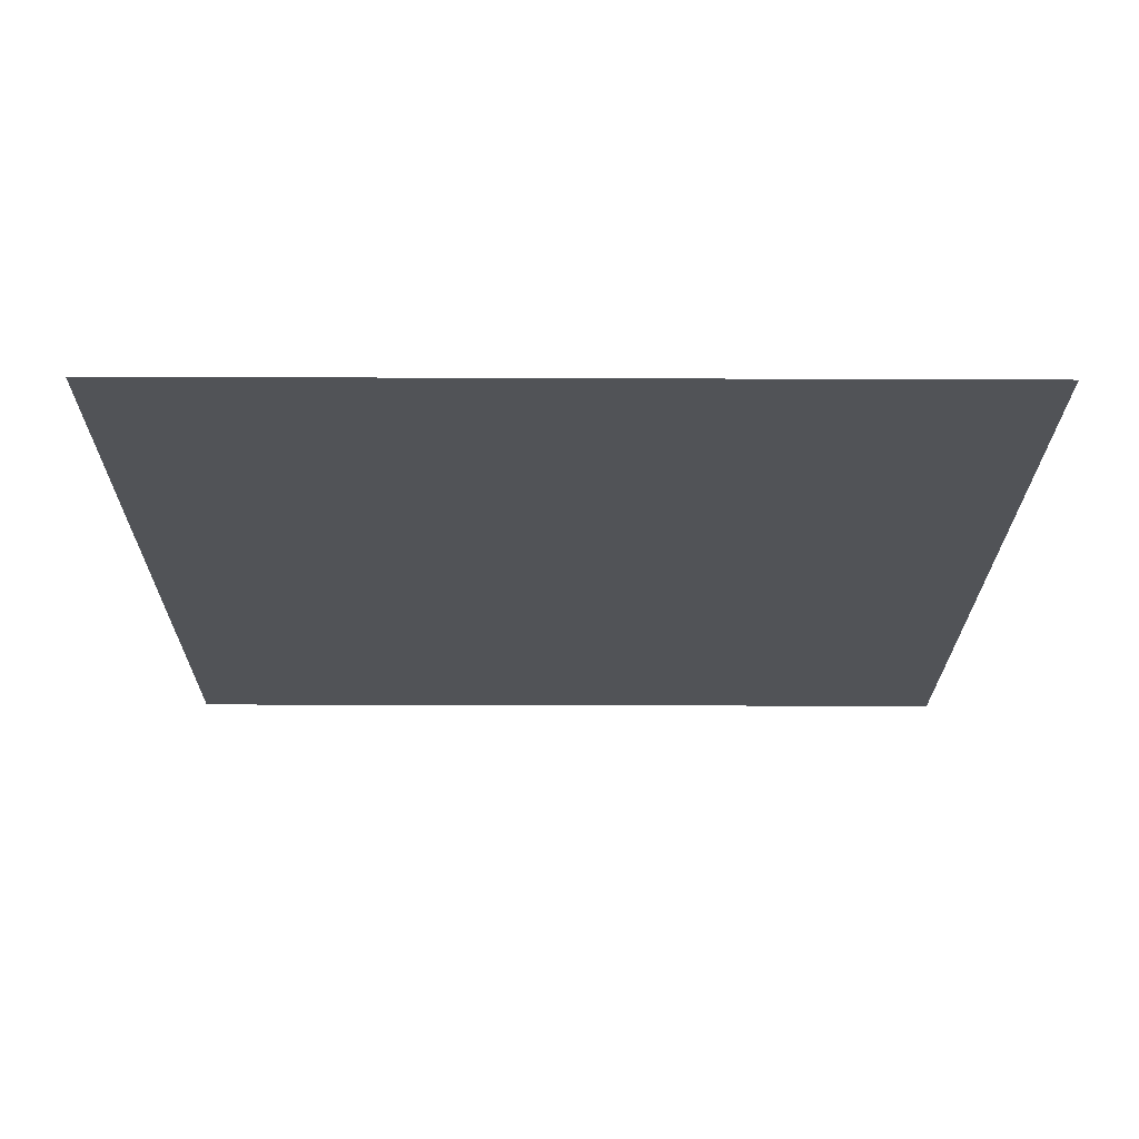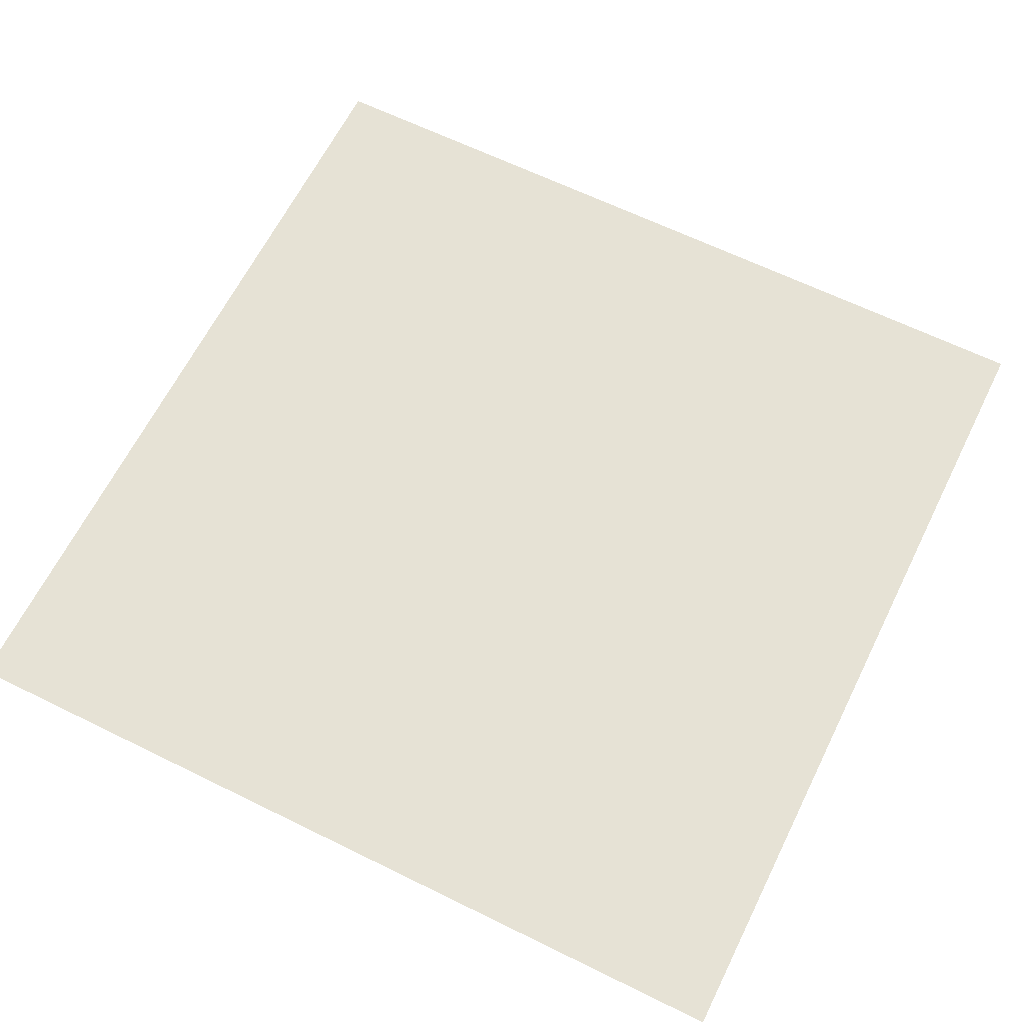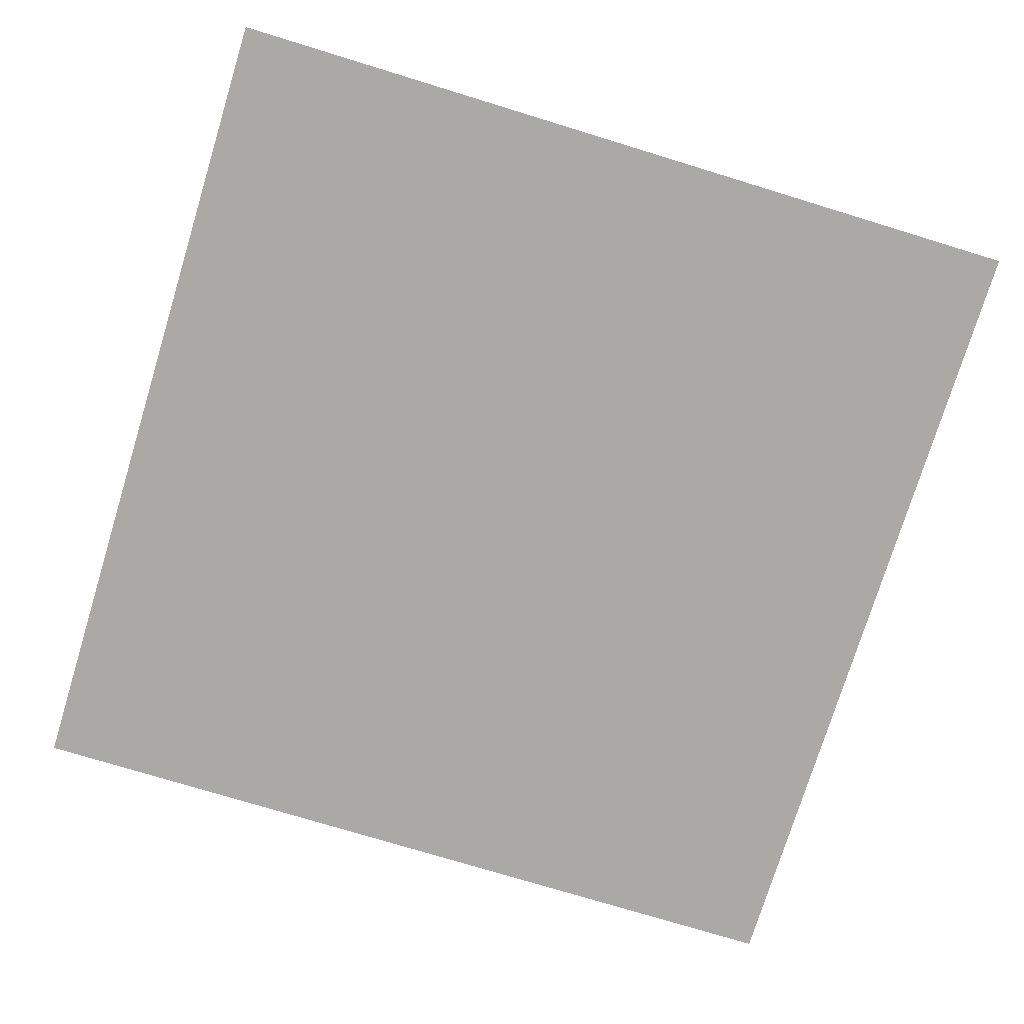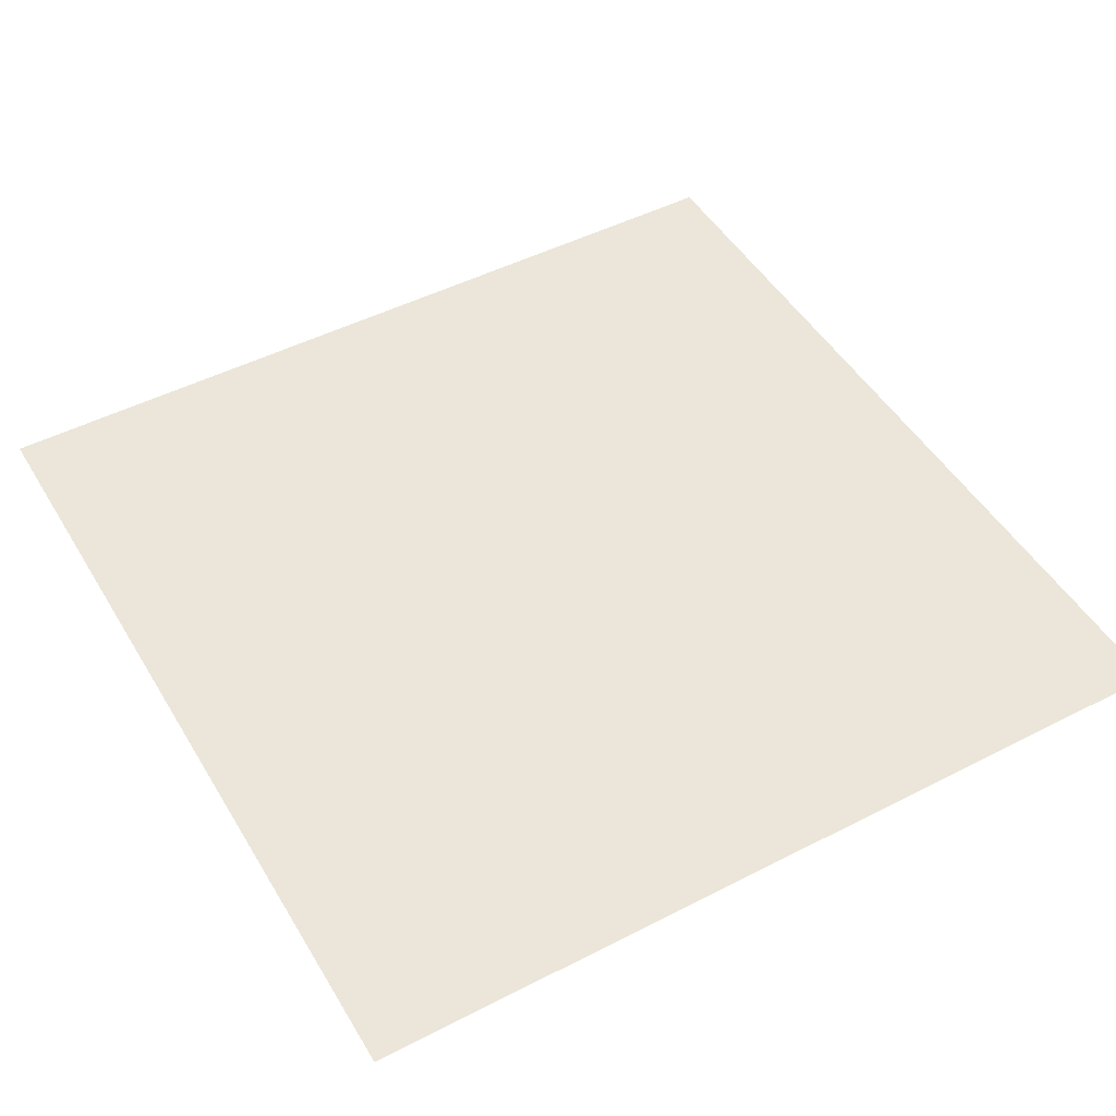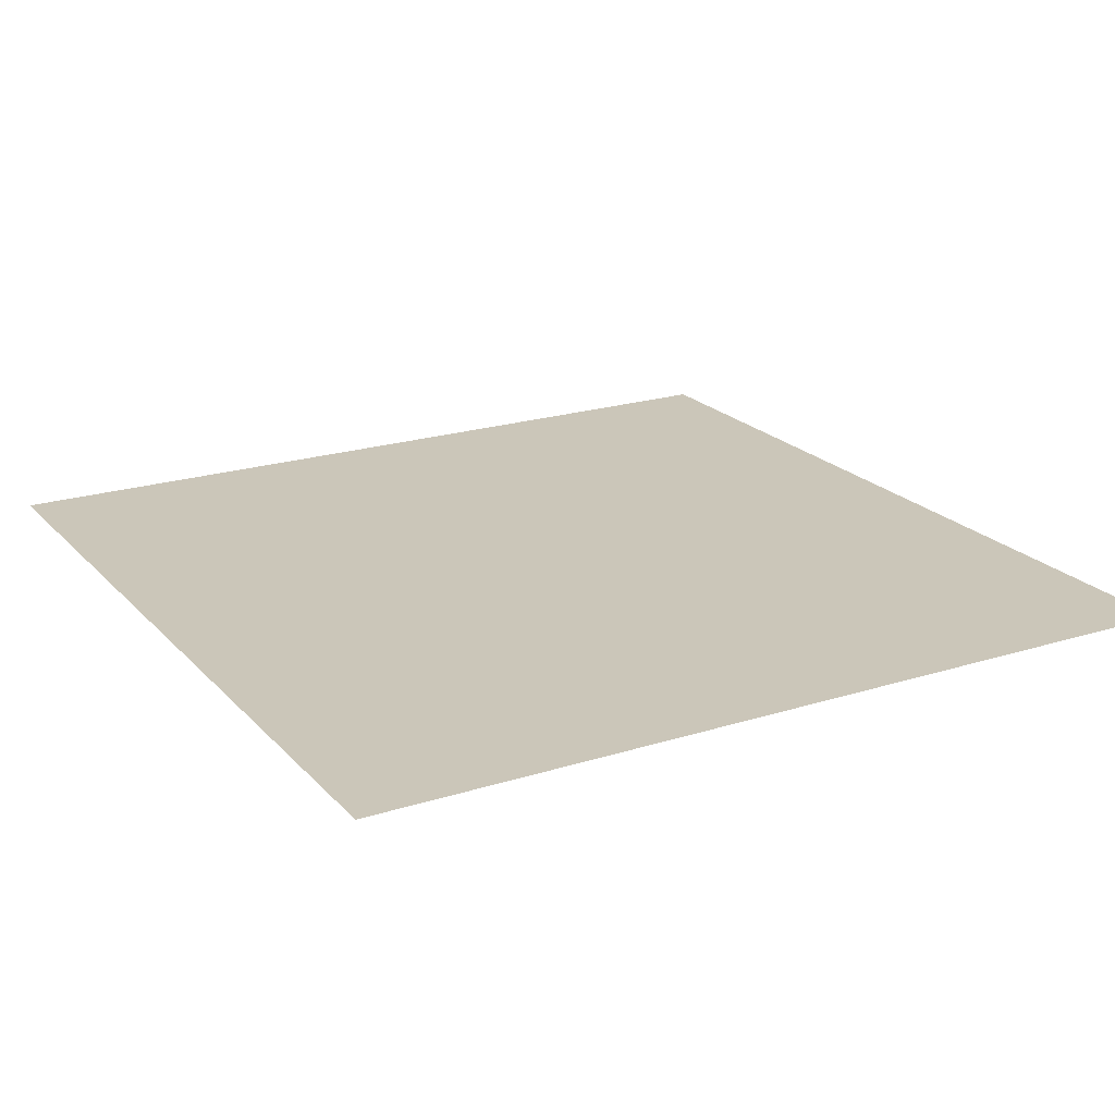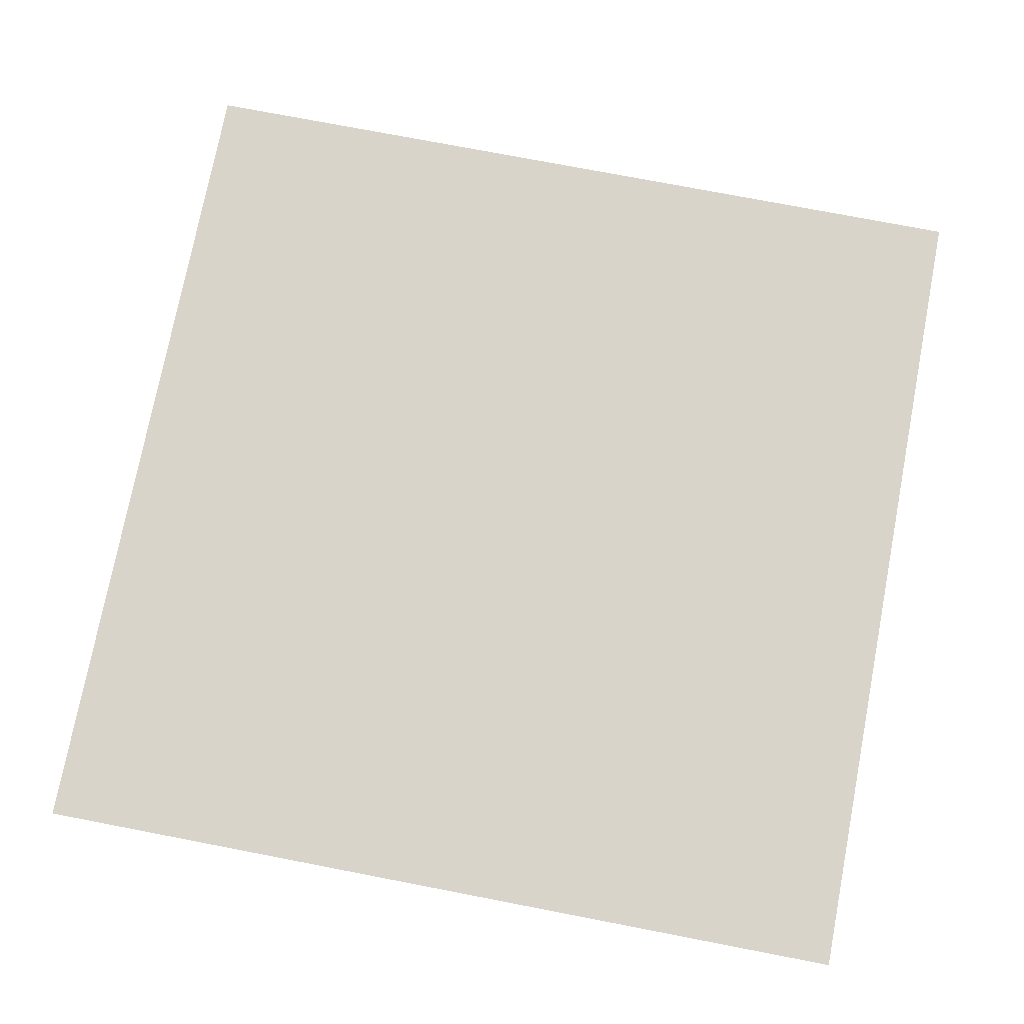
<metadata>
{"format":"obj","ext":"obj","renderer":"f3d","projection":"perspective","resolution":1024,"background":"white","views":[{"elev":-22.2,"azim":89.6,"up":"+Z"},{"elev":63.9,"azim":-153.6,"up":"+Z"},{"elev":-75.3,"azim":163.0,"up":"+Z"},{"elev":48.4,"azim":60.2,"up":"+Z"},{"elev":21.0,"azim":60.4,"up":"+Z"},{"elev":75.4,"azim":-169.1,"up":"+Z"}]}
</metadata>
<code>
o AlarmClockButton_14_AlarmClockButton_14_1_GeomSubset_1
v 0.0005 -0.000501 -0.3591
v -0.0005 -0.000501 -0.3591
v 0.0005 0.0005 -0.3591
v -0.0005 0.0005 -0.3591
v 0.0005 -0.000501 -0.3591
v -0.0005 -0.000501 -0.3591
v 0.0005 0.0005 -0.3591
v -0.0005 0.0005 -0.3591
v 0.0005 -0.000501 -0.3591
v -0.0005 -0.000501 -0.3591
v 0.0005 0.0005 -0.3591
v -0.0005 0.0005 -0.3591
v 0.0005 -0.000501 -0.3591
v -0.0005 -0.000501 -0.3591
v 0.0005 0.0005 -0.3591
v -0.0005 0.0005 -0.3591
v 0.0005 -0.000501 -0.3591
v -0.0005 -0.000501 -0.3591
v 0.0005 0.0005 -0.3591
v -0.0005 0.0005 -0.3591
v 0.04799 -0.01126 0.09566
v 0.04559 -0.01311 0.09566
v 0.04559 -0.01126 0.09821
v -0.04559 -0.01126 0.09821
v -0.04559 -0.01311 0.09566
v -0.04799 -0.01126 0.09566
v 0.04799 0.01125 0.09566
v 0.04559 0.01125 0.09821
v 0.04559 0.01311 0.09566
v -0.04559 0.01311 0.09566
v -0.04559 0.01125 0.09821
v -0.04799 0.01125 0.09566
v 0.04559 -0.01311 0.08432
v 0.04799 -0.01126 0.08432
v -0.04799 -0.01126 0.08432
v -0.04559 -0.01311 0.08432
v 0.04799 0.01125 0.08432
v 0.04559 0.01311 0.08432
v -0.04559 0.01311 0.08432
v -0.04799 0.01125 0.08432
v 0.03039 0.01661 0.08432
v 0.03039 0.01661 0.1001
v 0.03039 0.01426 0.1026
v 0.03039 -0.01426 0.1026
v 0.03039 -0.01661 0.1001
v 0.03039 -0.01661 0.08432
v 0.0152 0.01864 0.08432
v 0.0152 0.01864 0.1025
v 0.0152 0.016 0.1051
v 0.0152 -0.016 0.1051
v 0.0152 -0.01864 0.1025
v 0.0152 -0.01864 0.08432
v 0 0.01947 0.08432
v 0 0.01947 0.1038
v 0 0.01672 0.1064
v 0 -0.01672 0.1064
v 0 -0.01947 0.1038
v 0 -0.01947 0.08432
v -0.0152 0.01864 0.08432
v -0.0152 0.01864 0.1025
v -0.0152 0.016 0.1051
v -0.0152 -0.016 0.1051
v -0.0152 -0.01864 0.1025
v -0.0152 -0.01864 0.08432
v -0.03039 0.01661 0.08432
v -0.03039 0.01661 0.1001
v -0.03039 0.01426 0.1026
v -0.03039 -0.01426 0.1026
v -0.03039 -0.01661 0.1001
v -0.03039 -0.01661 0.08432
f 5 6 8 7

</code>
